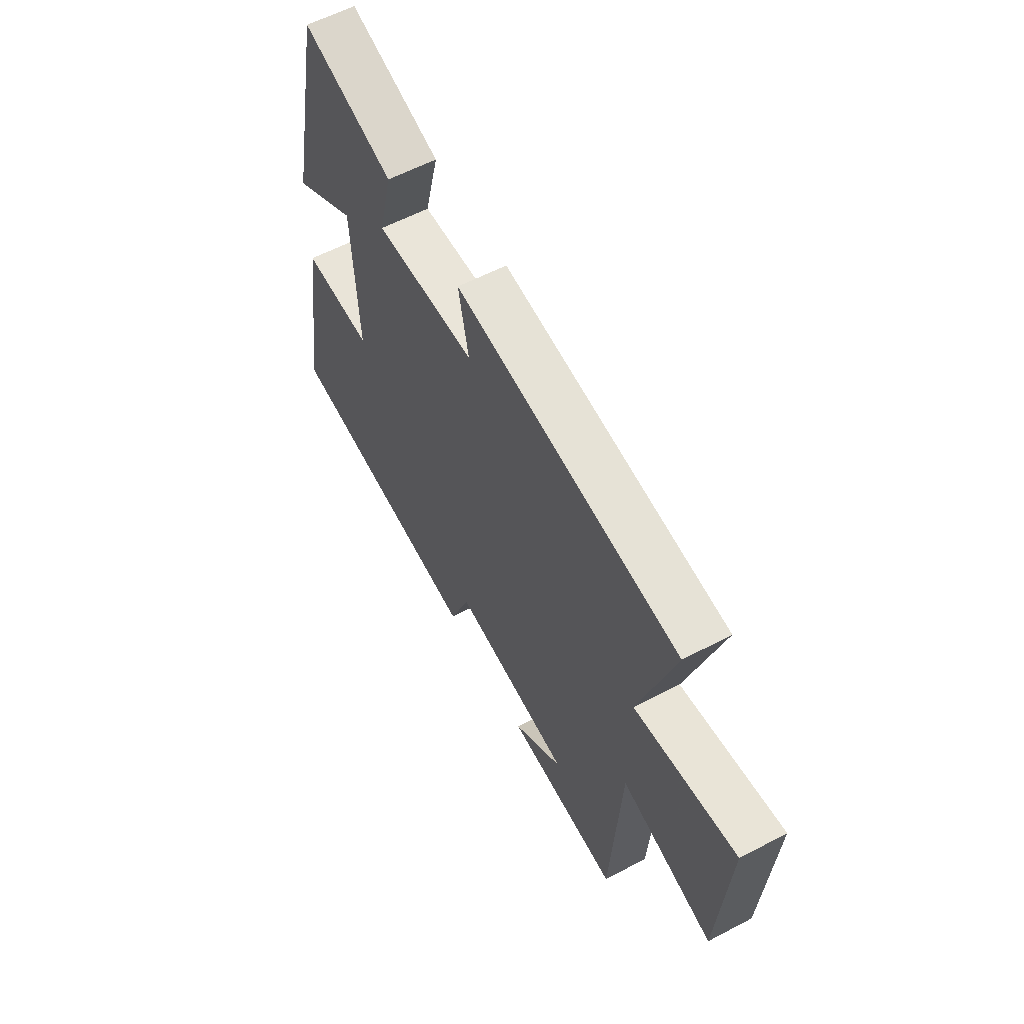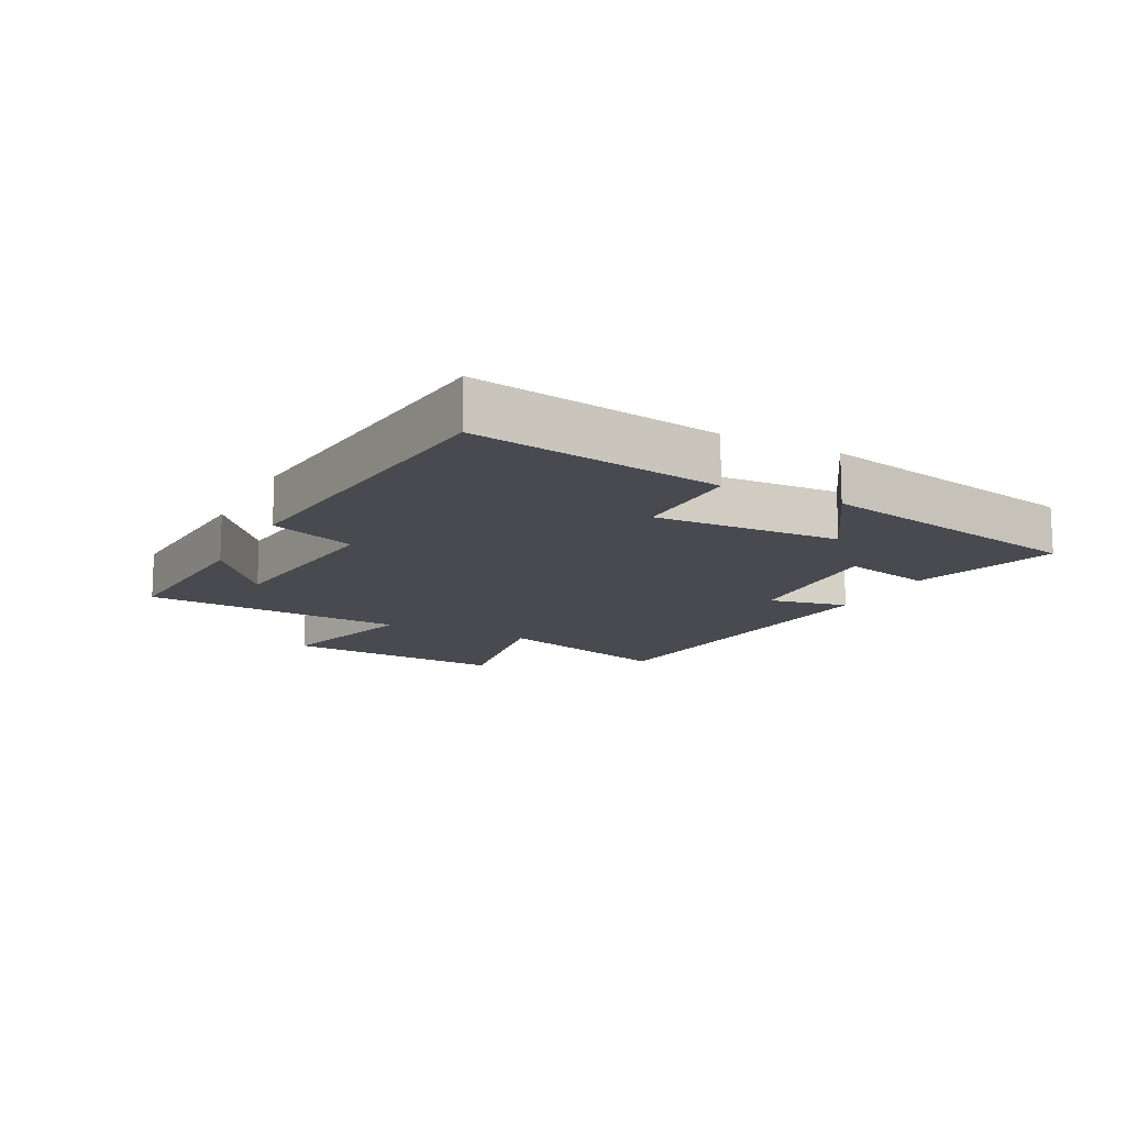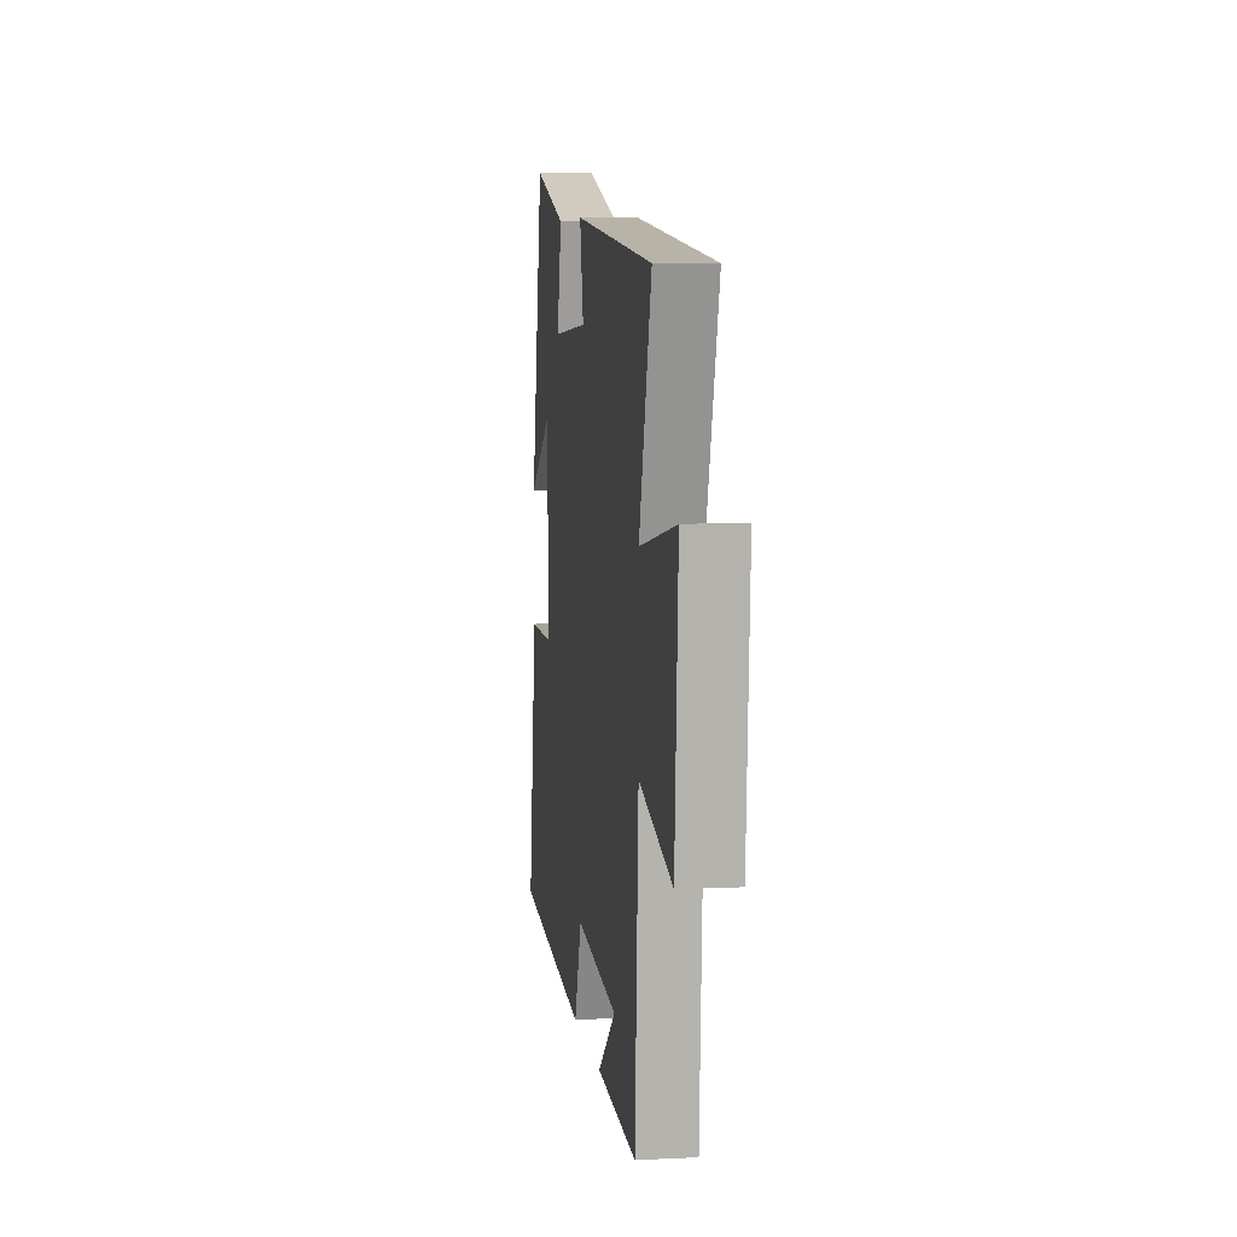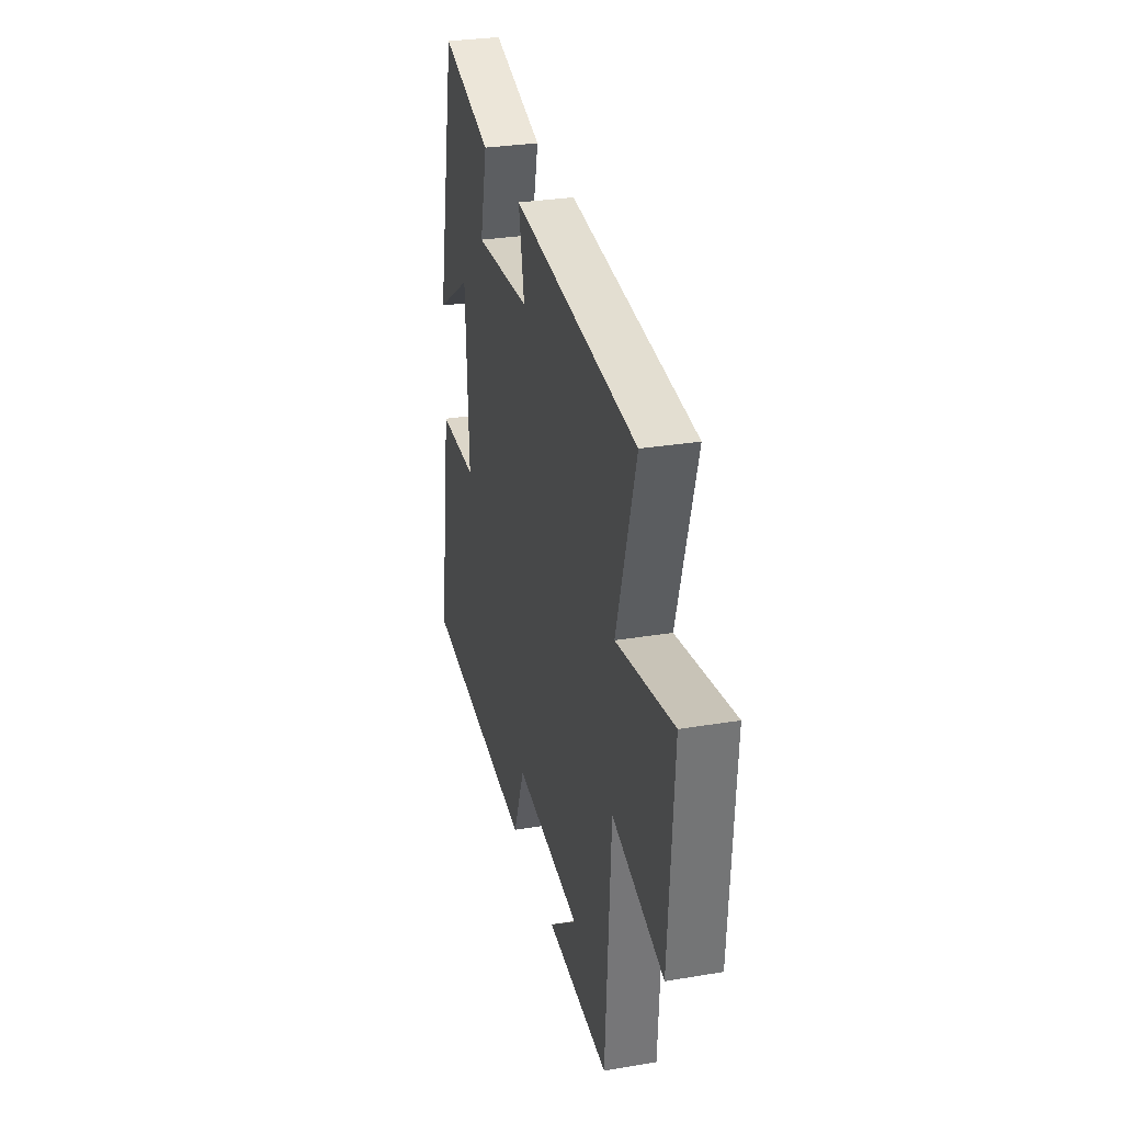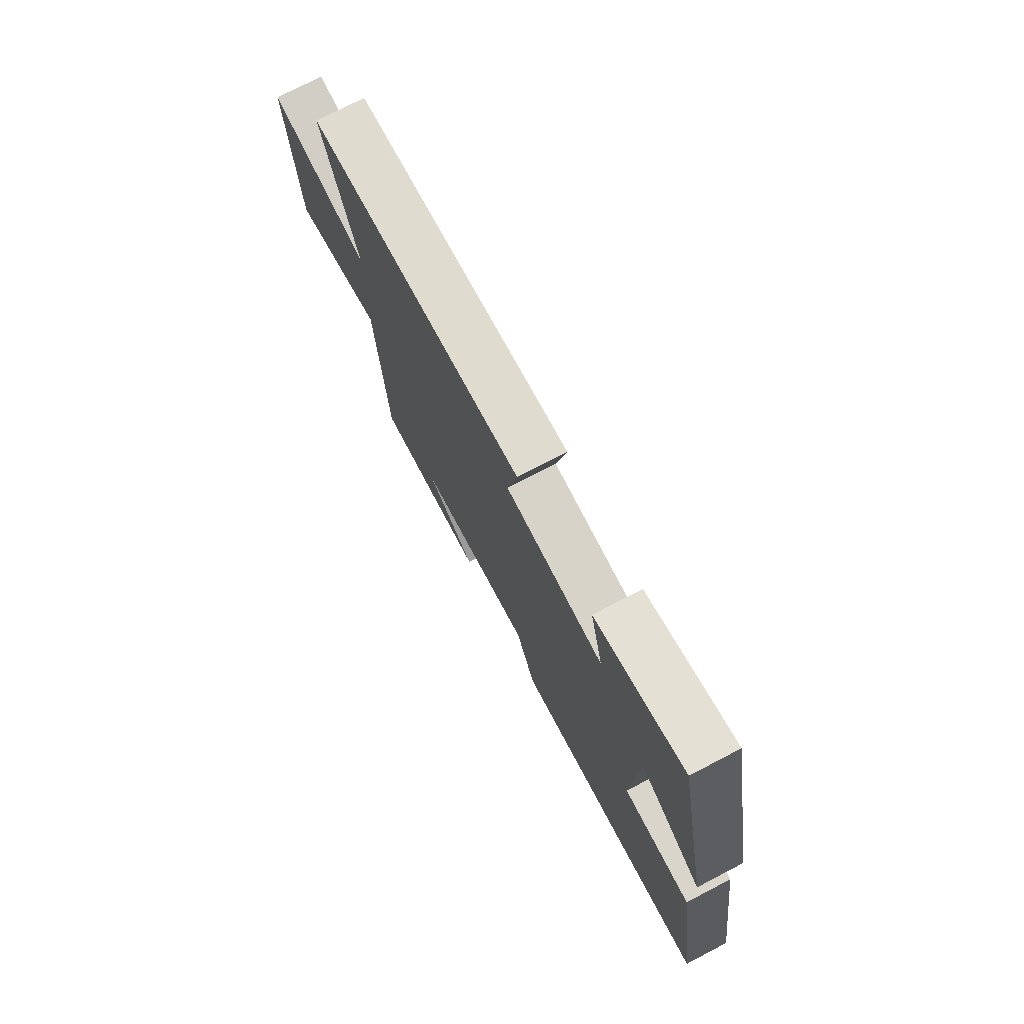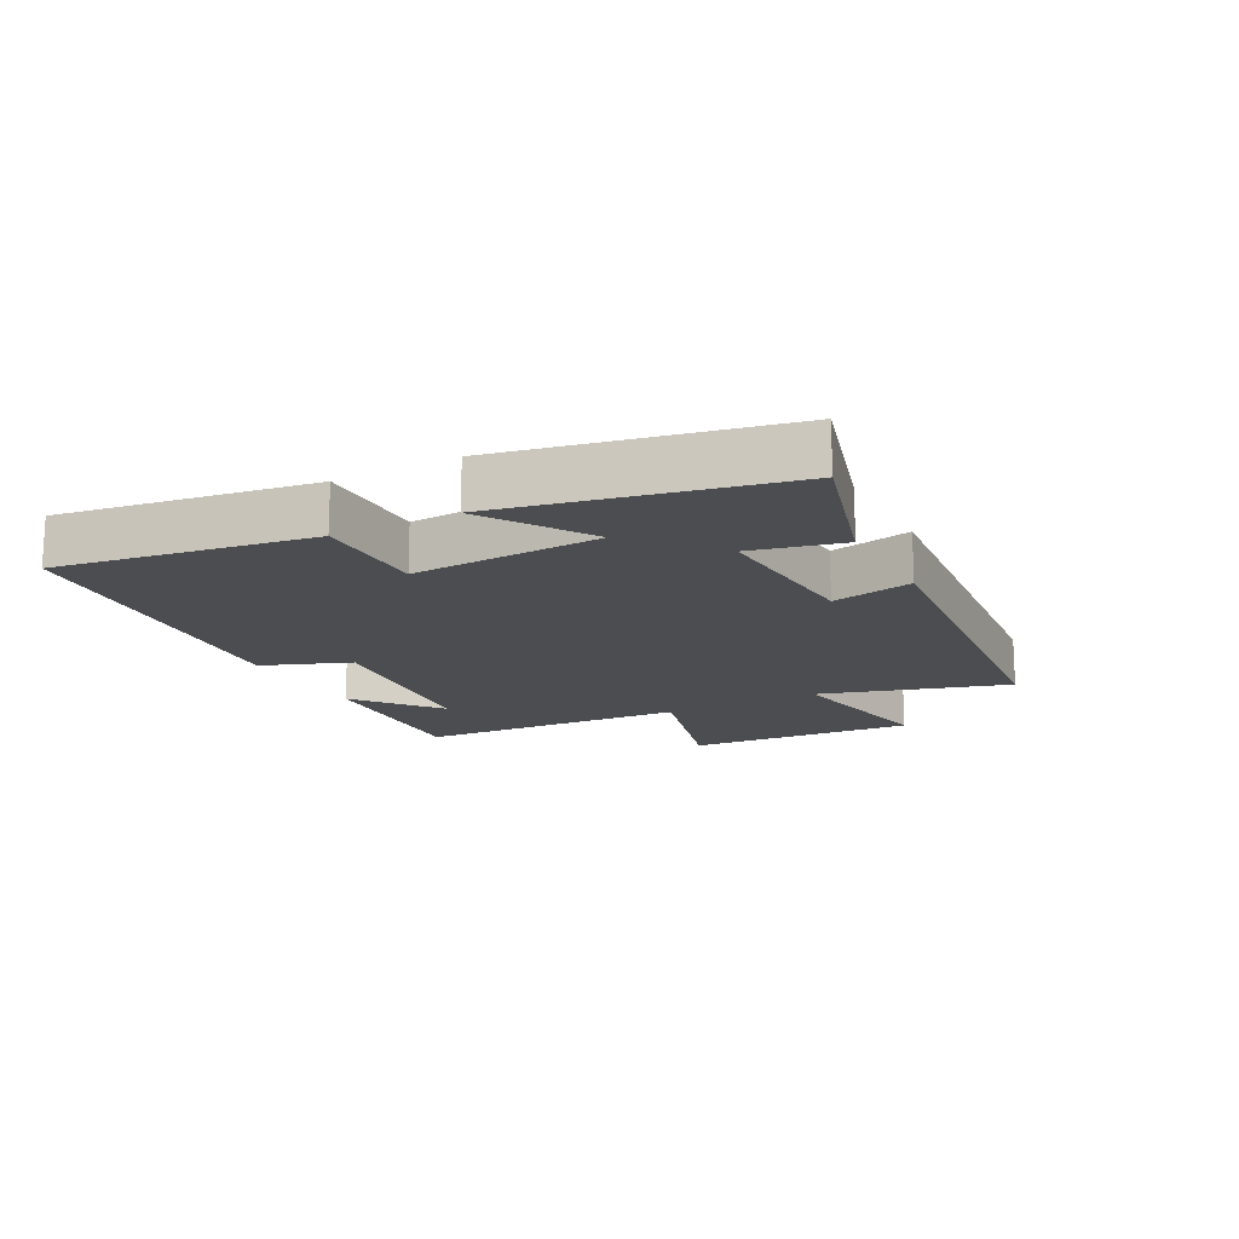
<metadata>
{"format":"obj","ext":"obj","renderer":"f3d","projection":"perspective","resolution":1024,"background":"white","views":[{"elev":59.6,"azim":61.7,"up":"+Z"},{"elev":-13.6,"azim":-117.3,"up":"+Y"},{"elev":6.9,"azim":82.0,"up":"+Z"},{"elev":29.9,"azim":76.3,"up":"+Z"},{"elev":74.4,"azim":-117.5,"up":"+Z"},{"elev":-15.9,"azim":-61.9,"up":"+Y"}]}
</metadata>
<code>
v -0.561 0.07 -0.449
v -0.5 0.07 -0.053
v -0.322 0.07 -0.054
v -0.336 0.07 0.242
v -0.5 0.07 0.135
v -0.41 0.07 0.569
v -0.177 0.07 0.5
v -0.211 0.07 0.357
v 0.045 0.07 0.373
v 0.019 0.07 0.5
v 0.588 0.07 0.442
v 0.5 0.07 0.15
v 0.76 0.07 0.196
v 0.736 0.07 -0.162
v 0.5 0.07 -0.096
v 0.475 0.07 -0.517
v 0.186 0.07 -0.5
v 0.315 0.07 -0.397
v 0.011 0.07 -0.363
v -0.042 0.07 -0.5
v -0.561 0 -0.449
v -0.5 0 -0.053
v -0.322 0 -0.054
v -0.336 0 0.242
v -0.5 0 0.135
v -0.41 0 0.569
v -0.177 0 0.5
v -0.211 0 0.357
v 0.045 0 0.373
v 0.019 0 0.5
v 0.588 0 0.442
v 0.5 0 0.15
v 0.76 0 0.196
v 0.736 0 -0.162
v 0.5 0 -0.096
v 0.475 0 -0.517
v 0.186 0 -0.5
v 0.315 0 -0.397
v 0.011 0 -0.363
v -0.042 0 -0.5
f 1 2 3
f 20 1 3
f 19 20 3
f 18 19 3 4
f 16 17 18
f 15 16 18 4
f 12 13 14 15
f 12 15 4
f 9 10 11 12
f 8 9 12 4
f 6 7 8
f 5 6 8
f 4 5 8
f 23 22 21
f 23 21 40
f 23 40 39
f 24 23 39 38
f 38 37 36
f 24 38 36 35
f 35 34 33 32
f 24 35 32
f 32 31 30 29
f 24 32 29 28
f 28 27 26
f 28 26 25
f 28 25 24
f 1 21 22 2
f 2 22 23 3
f 3 23 24 4
f 4 24 25 5
f 5 25 26 6
f 6 26 27 7
f 7 27 28 8
f 8 28 29 9
f 9 29 30 10
f 10 30 31 11
f 11 31 32 12
f 12 32 33 13
f 13 33 34 14
f 14 34 35 15
f 15 35 36 16
f 16 36 37 17
f 17 37 38 18
f 18 38 39 19
f 19 39 40 20
f 20 40 21 1

</code>
